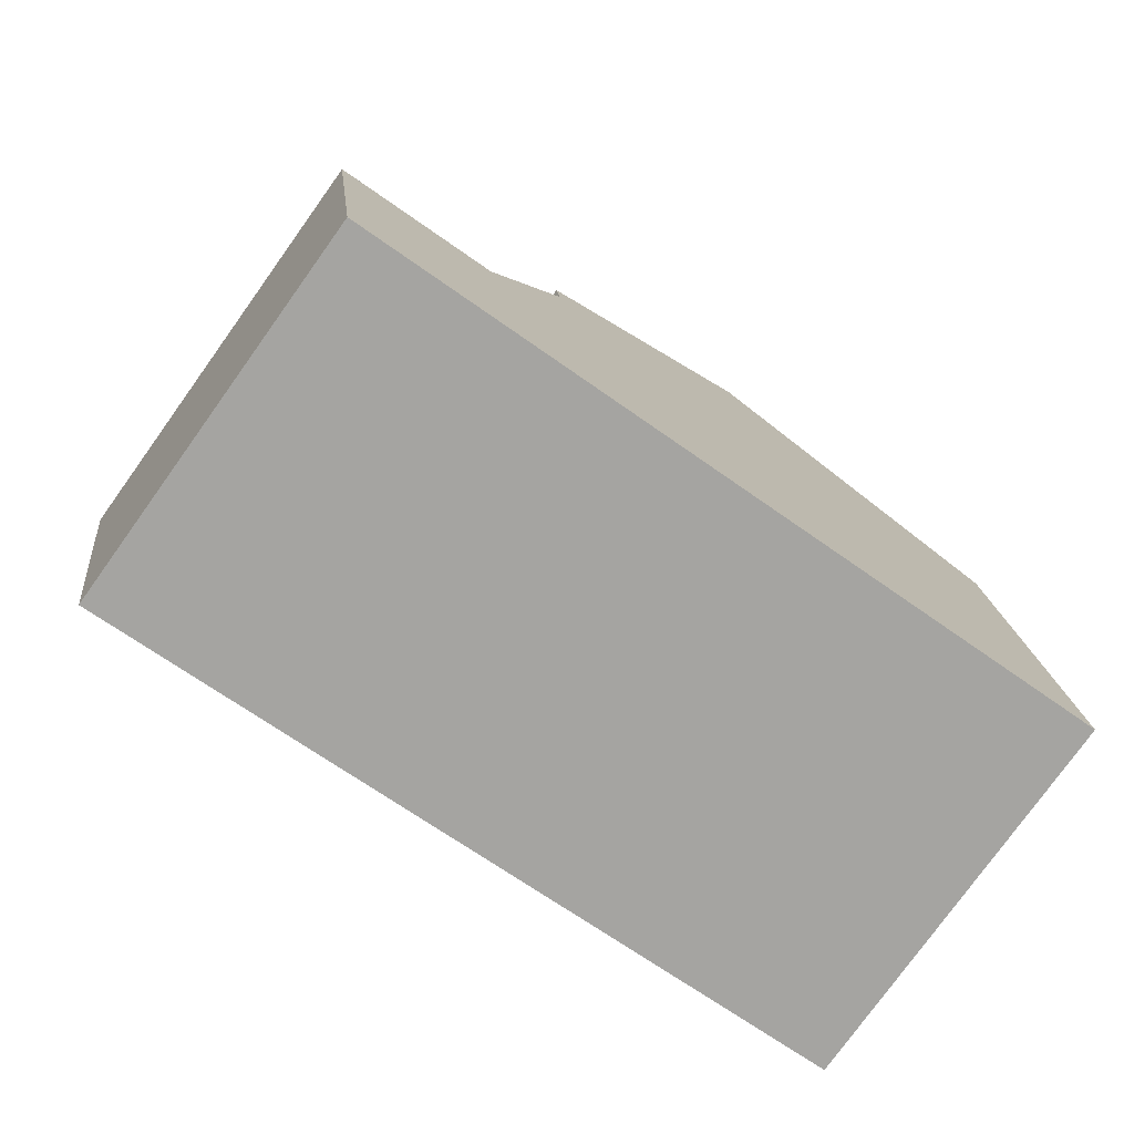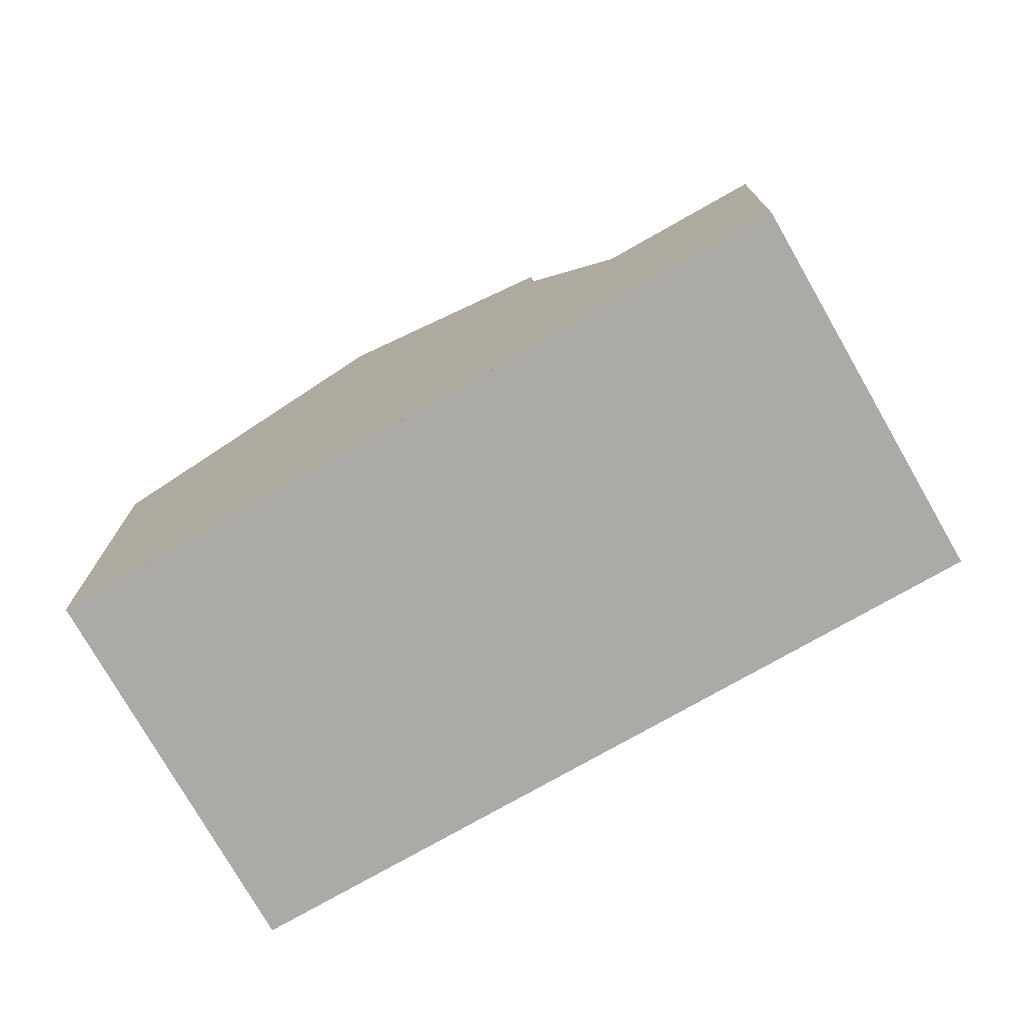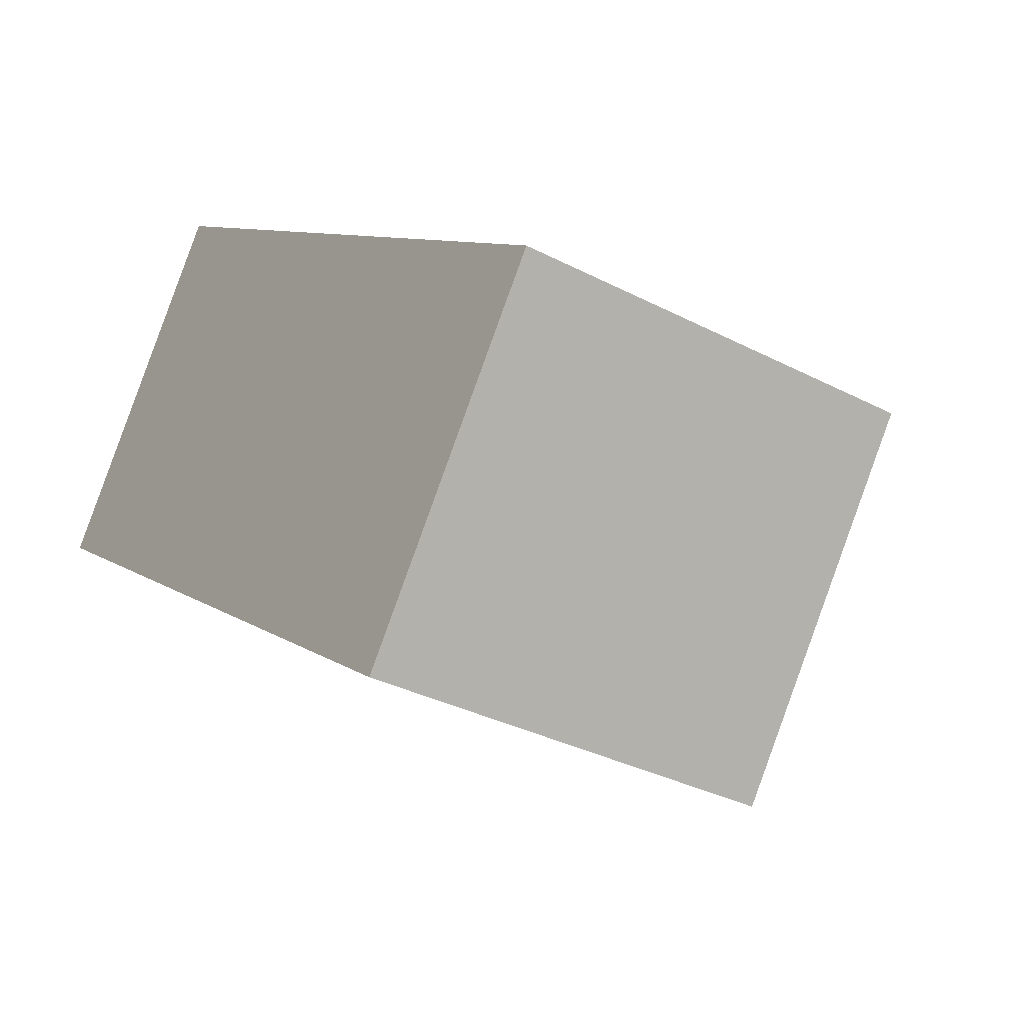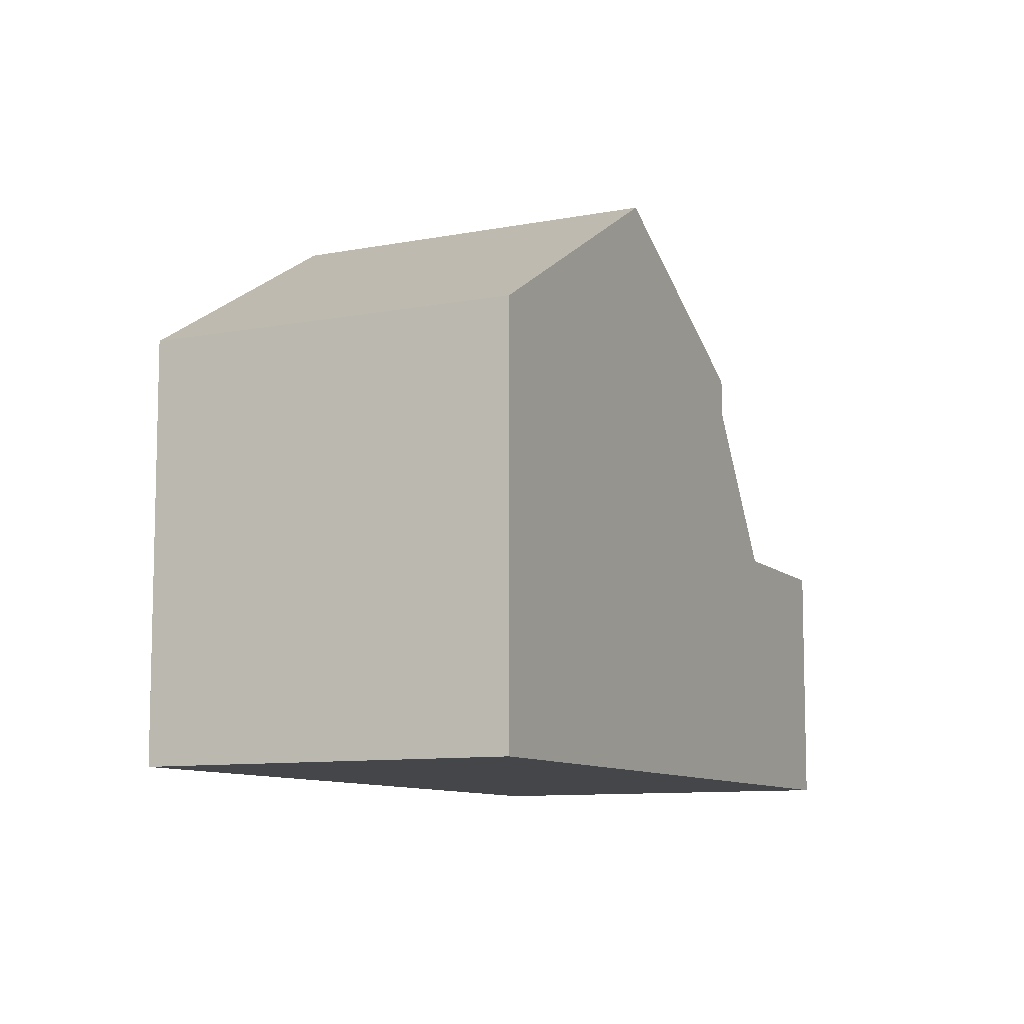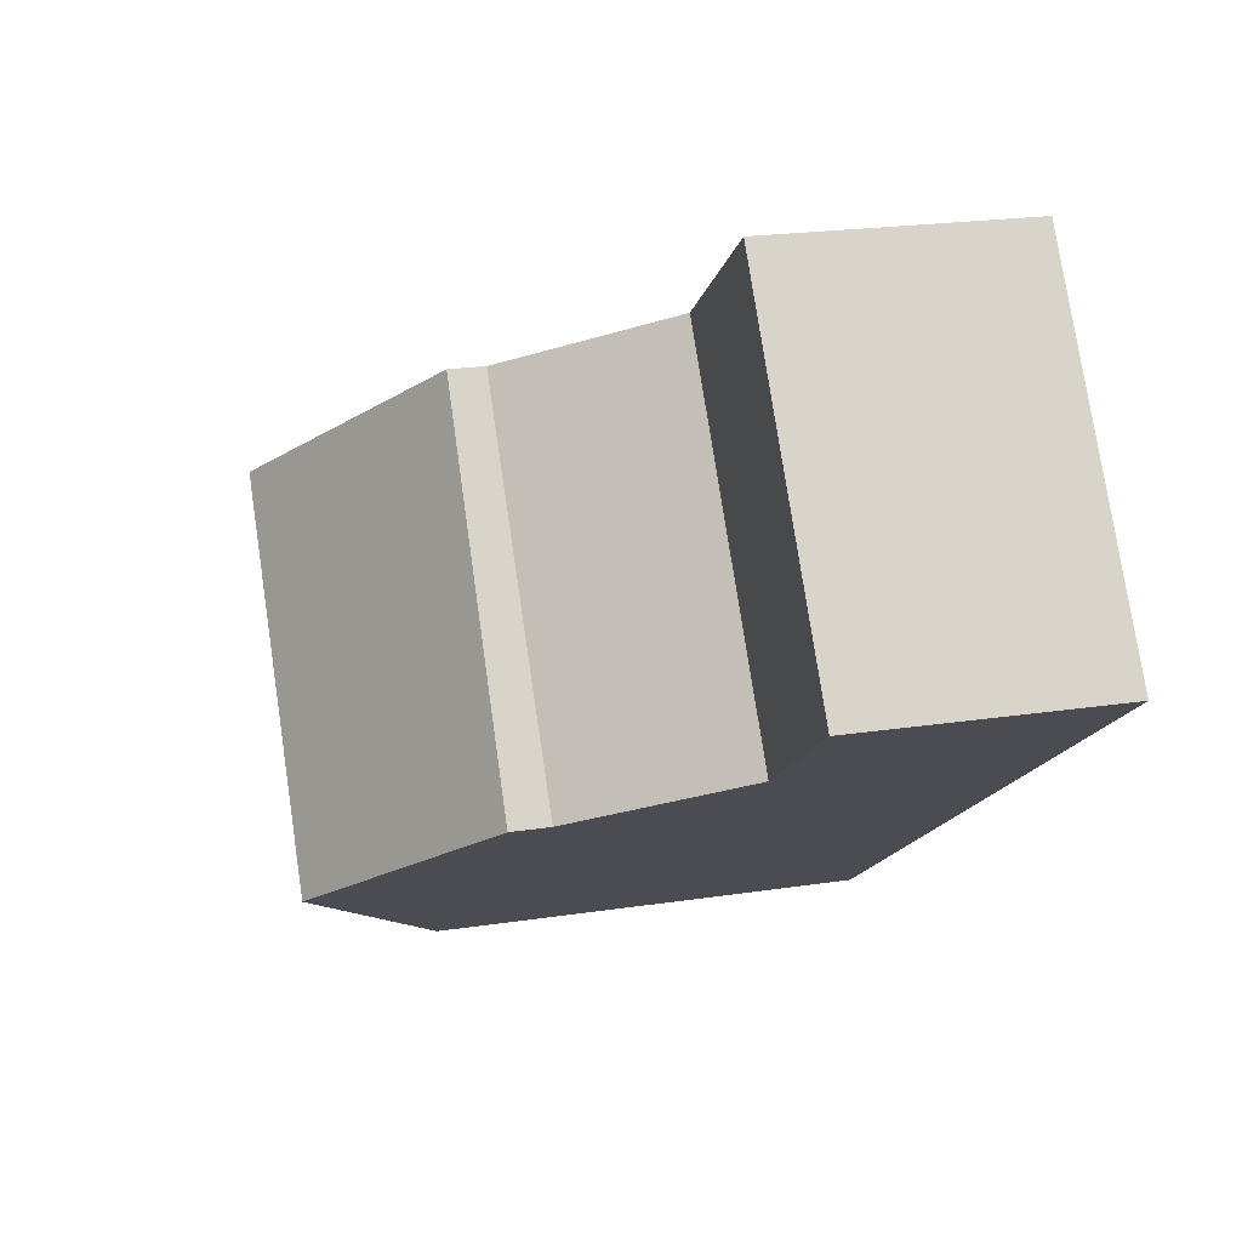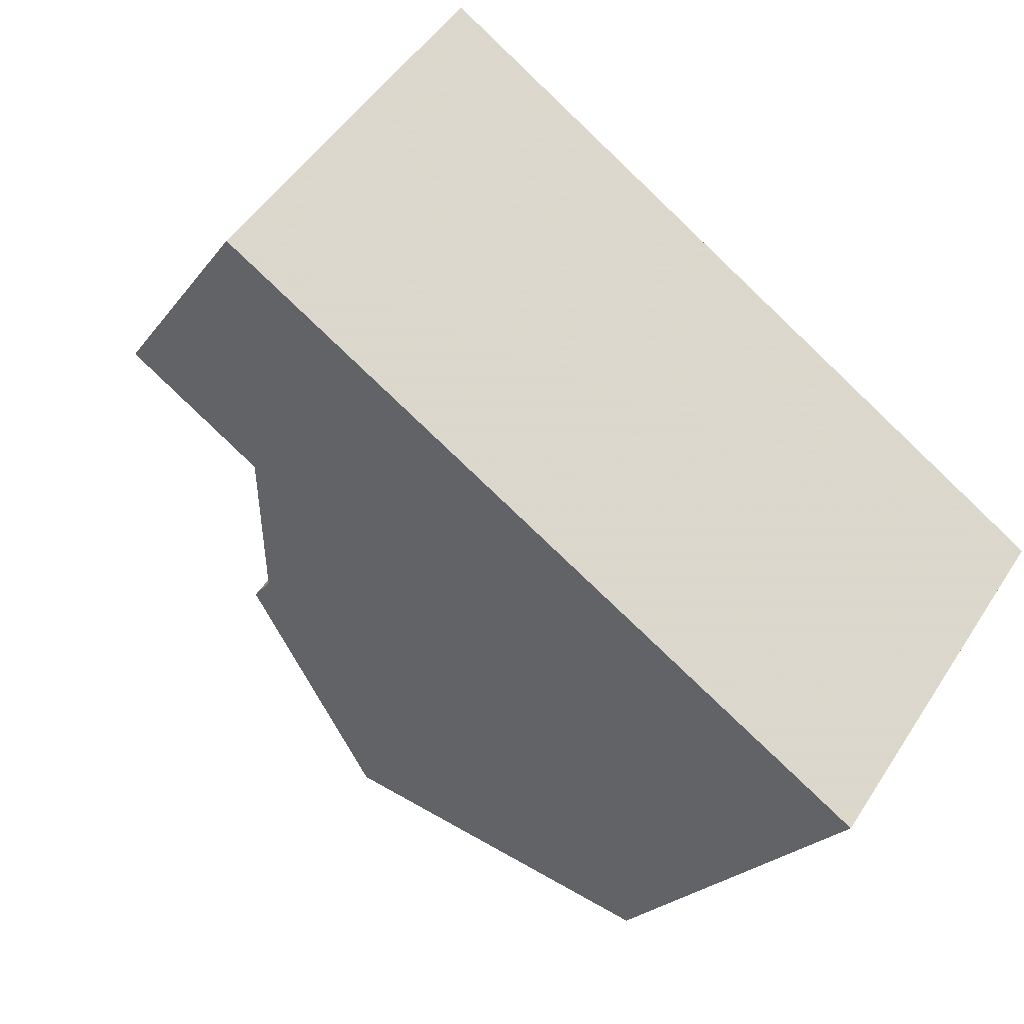
<metadata>
{"format":"obj","ext":"obj","renderer":"f3d","projection":"perspective","resolution":1024,"background":"white","views":[{"elev":17.2,"azim":174.4,"up":"+Y"},{"elev":-75.7,"azim":65.5,"up":"+Z"},{"elev":-33.3,"azim":-125.5,"up":"+Y"},{"elev":-9.4,"azim":-27.3,"up":"+Z"},{"elev":21.6,"azim":74.9,"up":"+Y"},{"elev":-22.6,"azim":153.2,"up":"+Y"}]}
</metadata>
<code>
v -747.5 -1493 5.424
v -750.4 -1489 5.42
v -742.2 -1483 3.227
v -739.3 -1487 3.236
v -747.4 -1487 7.475
v -744.4 -1491 7.515
v -747.4 -1487 7.475
v -744.5 -1491 7.513
v -744.4 -1491 7.515
v -747.4 -1487 7.475
v -742 -1489 5.733
v -744.9 -1485 5.658
v -739.4 -1487 3.235
v -741 -1488 3.275
v -743.9 -1484 3.266
v -742.4 -1489 6.006
v -745.3 -1485 5.907
v -741.1 -1488 3.274
v -741 -1488 3.275
v -742 -1489 5.258
v -744.9 -1485 5.223
v -743.9 -1484 3.266
v -750.4 -1489 5.42
v -747.4 -1487 7.475
v -745.4 -1485 5.978
v -742.5 -1489 6.003
v -744.5 -1491 7.513
v -742.1 -1489 5.257
v -741.1 -1488 3.274
v -742.1 -1489 5.731
v -747.6 -1493 5.424
v -739.4 -1487 3.235
v -739.3 -1487 3.236
v -742.3 -1483 3.227
v -744.9 -1485 5.223
v -742.1 -1489 5.257
v -742 -1489 5.258
v -744.9 -1485 5.658
v -742.1 -1489 5.731
v -742 -1489 5.733
v -741.4 -1488 3.883
v -744.2 -1485 3.829
v -741.3 -1489 3.885
v -750.4 -1489 5.437
v -750.4 -1489 5.437
v -747.4 -1493 5.442
v -747.6 -1493 5.442
v -747.6 -1493 5.424
v -747.5 -1493 5.424
v -747.5 -1493 0
v -747.6 -1493 8.882e-16
v -750.4 -1489 5.437
v -750.4 -1489 5.42
v -750.4 -1489 -8.882e-16
v -750.4 -1489 0
v -739.4 -1487 3.235
v -742.2 -1483 3.227
v -742.2 -1483 0
v -739.4 -1487 0
v -739.3 -1487 3.236
v -739.3 -1487 3.236
v -739.3 -1487 0
v -739.3 -1487 -4.441e-16
v -747.4 -1493 5.442
v -744.4 -1491 7.515
v -744.4 -1491 8.882e-16
v -747.4 -1493 8.882e-16
v -745.4 -1485 5.978
v -747.4 -1487 7.475
v -747.4 -1487 0
v -745.4 -1485 0
v -739.3 -1487 3.236
v -739.4 -1487 3.235
v -739.4 -1487 0
v -739.3 -1487 0
v -741.3 -1489 3.885
v -741 -1488 3.275
v -741 -1488 0
v -741.3 -1489 -4.441e-16
v -744.4 -1491 7.515
v -742.4 -1489 6.006
v -742.4 -1489 0
v -744.4 -1491 8.882e-16
v -744.9 -1485 5.658
v -745.3 -1485 5.907
v -745.3 -1485 8.882e-16
v -744.9 -1485 0
v -742.3 -1483 3.227
v -743.9 -1484 3.266
v -743.9 -1484 -4.441e-16
v -742.3 -1483 4.441e-16
v -750.4 -1489 5.42
v -750.4 -1489 5.42
v -750.4 -1489 -8.882e-16
v -750.4 -1489 -8.882e-16
v -745.3 -1485 5.907
v -745.4 -1485 5.978
v -745.4 -1485 0
v -745.3 -1485 8.882e-16
v -750.4 -1489 5.42
v -747.6 -1493 5.424
v -747.6 -1493 8.882e-16
v -750.4 -1489 -8.882e-16
v -741 -1488 3.275
v -739.3 -1487 3.236
v -739.3 -1487 -4.441e-16
v -741 -1488 0
v -742.2 -1483 3.227
v -742.3 -1483 3.227
v -742.3 -1483 4.441e-16
v -742.2 -1483 0
v -744.2 -1485 3.829
v -744.9 -1485 5.223
v -744.9 -1485 0
v -744.2 -1485 -4.441e-16
v -742.4 -1489 6.006
v -742 -1489 5.733
v -742 -1489 0
v -742.4 -1489 0
v -743.9 -1484 3.266
v -744.2 -1485 3.829
v -744.2 -1485 -4.441e-16
v -743.9 -1484 -4.441e-16
v -742 -1489 5.258
v -741.3 -1489 3.885
v -741.3 -1489 -4.441e-16
v -742 -1489 0
v -747.4 -1487 7.475
v -750.4 -1489 5.437
v -750.4 -1489 0
v -747.4 -1487 0
v -747.5 -1493 5.424
v -747.4 -1493 5.442
v -747.4 -1493 8.882e-16
v -747.5 -1493 0
v -747.5 -1493 0
v -750.4 -1489 0
v -742.2 -1483 0
v -739.3 -1487 0
f 45 5 7 44
f 27 24 25 17 26
f 33 19 18 32
f 28 20 11 30
f 32 18 22 34
f 47 8 6 46
f 24 10 25
f 26 16 9 27
f 30 12 21 28
f 44 7 8 47
f 39 26 17 38
f 32 13 4 33
f 34 3 13 32
f 40 16 26 39
f 42 15 29 41
f 41 29 14 43
f 41 36 35 42
f 43 37 36 41
f 44 23 2 45
f 46 1 31 47
f 47 31 23 44
f 49 50 51 48
f 53 54 55 52
f 57 58 59 56
f 61 62 63 60
f 65 66 67 64
f 69 70 71 68
f 73 74 75 72
f 77 78 79 76
f 81 82 83 80
f 85 86 87 84
f 89 90 91 88
f 93 94 95 92
f 97 98 99 96
f 101 102 103 100
f 105 106 107 104
f 109 110 111 108
f 113 114 115 112
f 117 118 119 116
f 121 122 123 120
f 125 126 127 124
f 129 130 131 128
f 133 134 135 132
f 137 138 139 136

</code>
